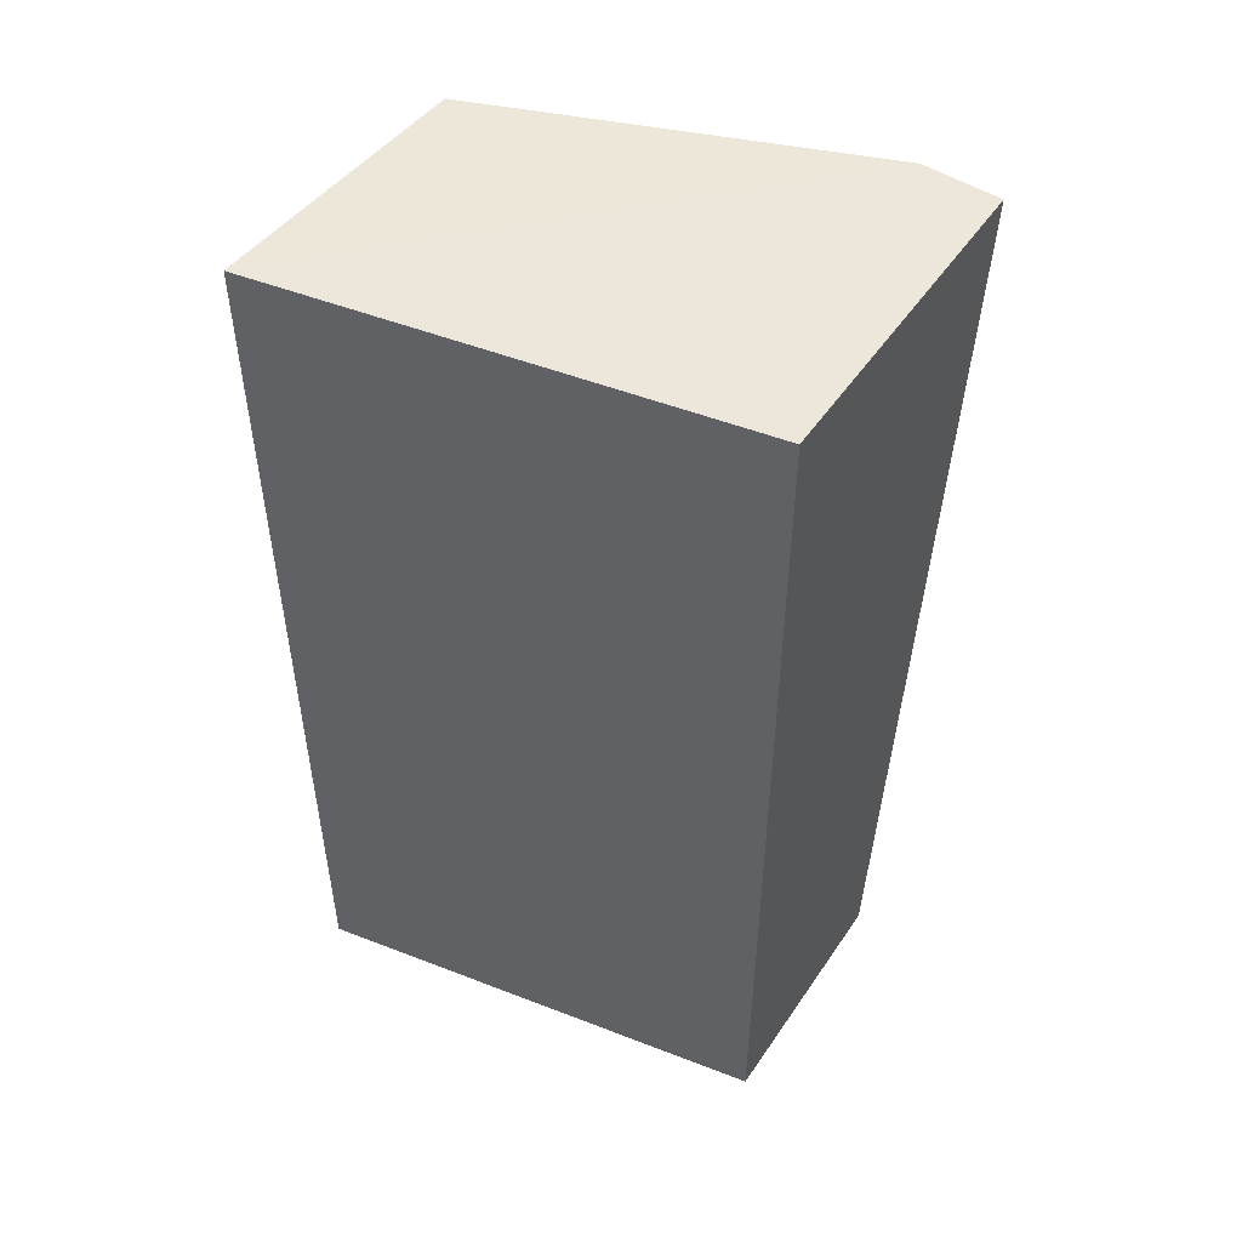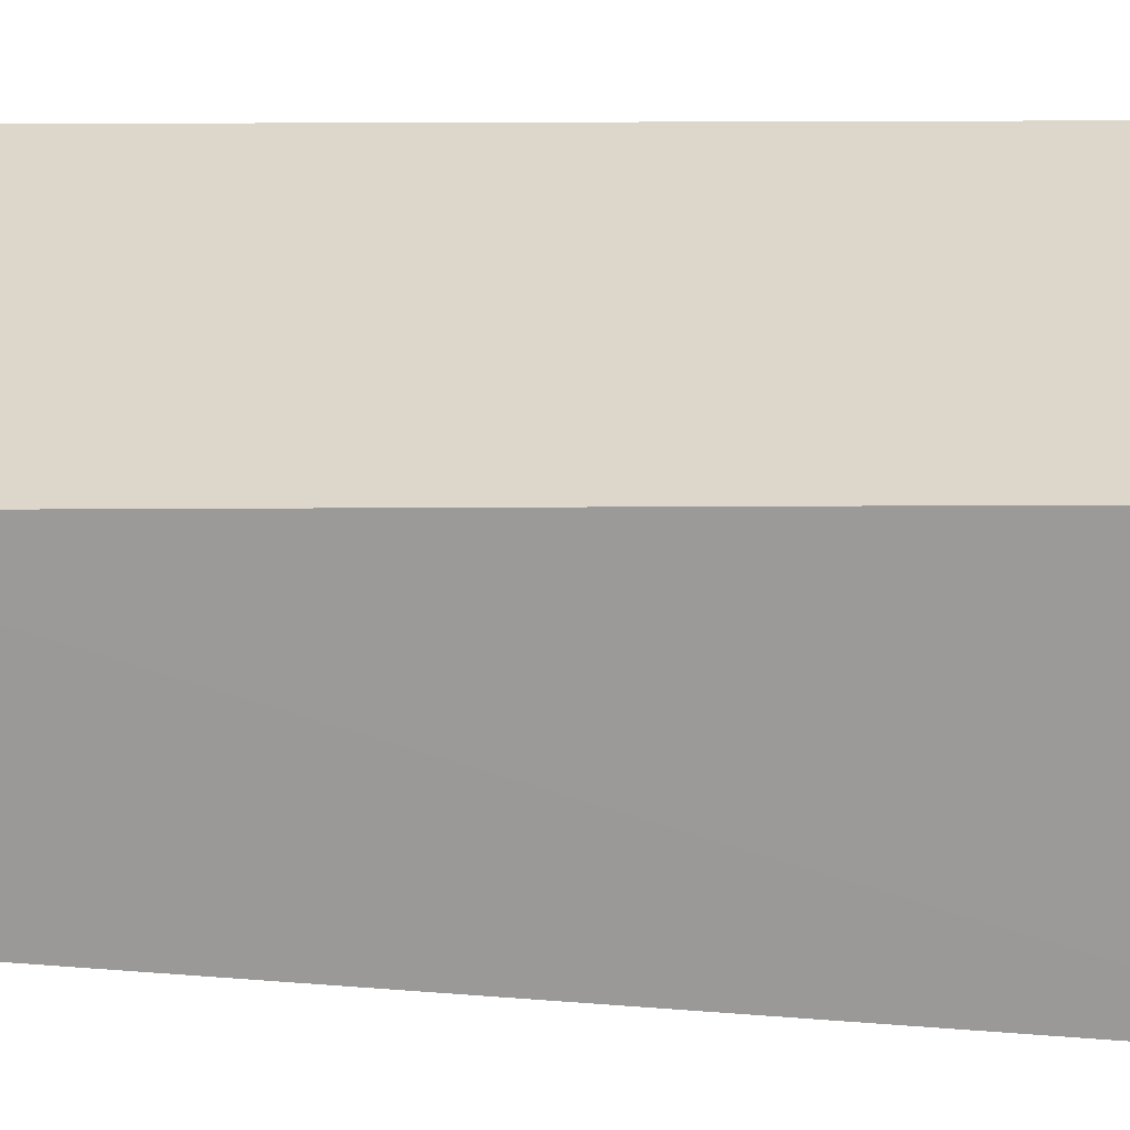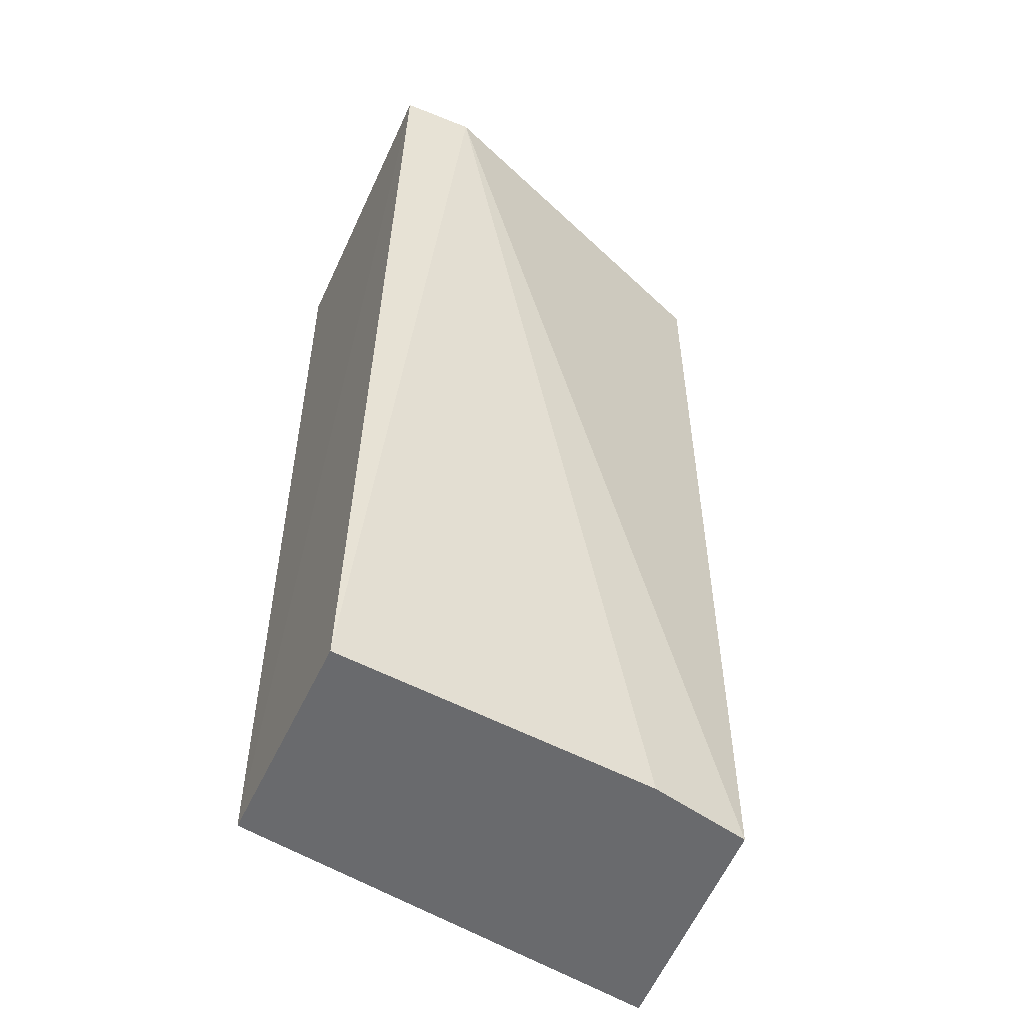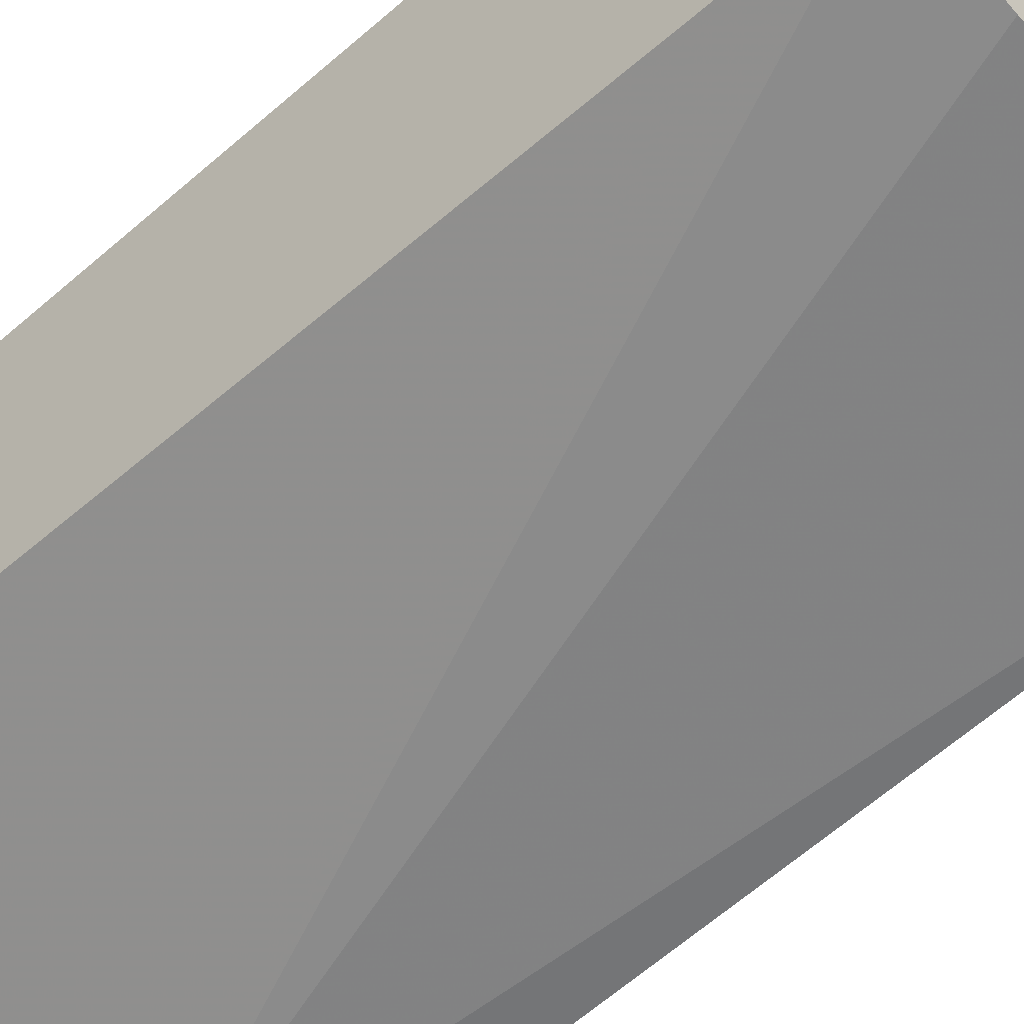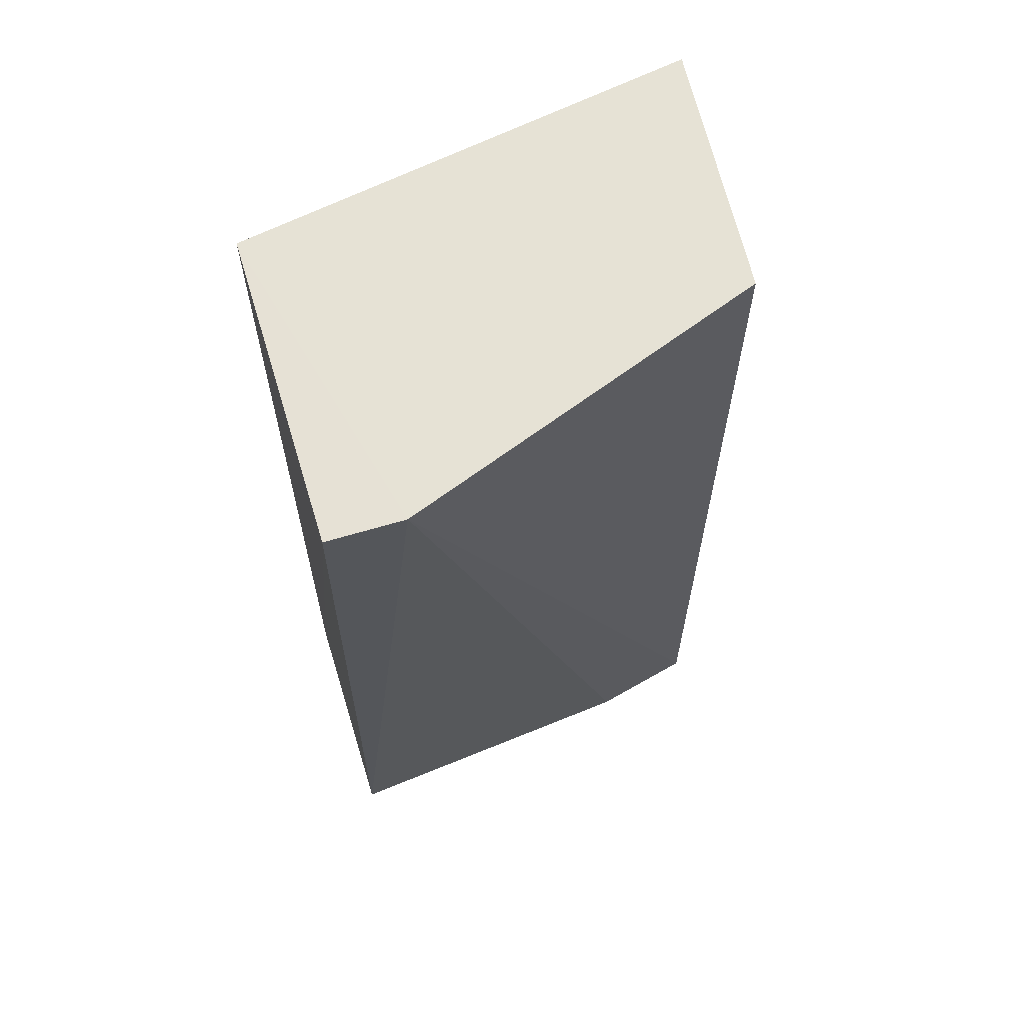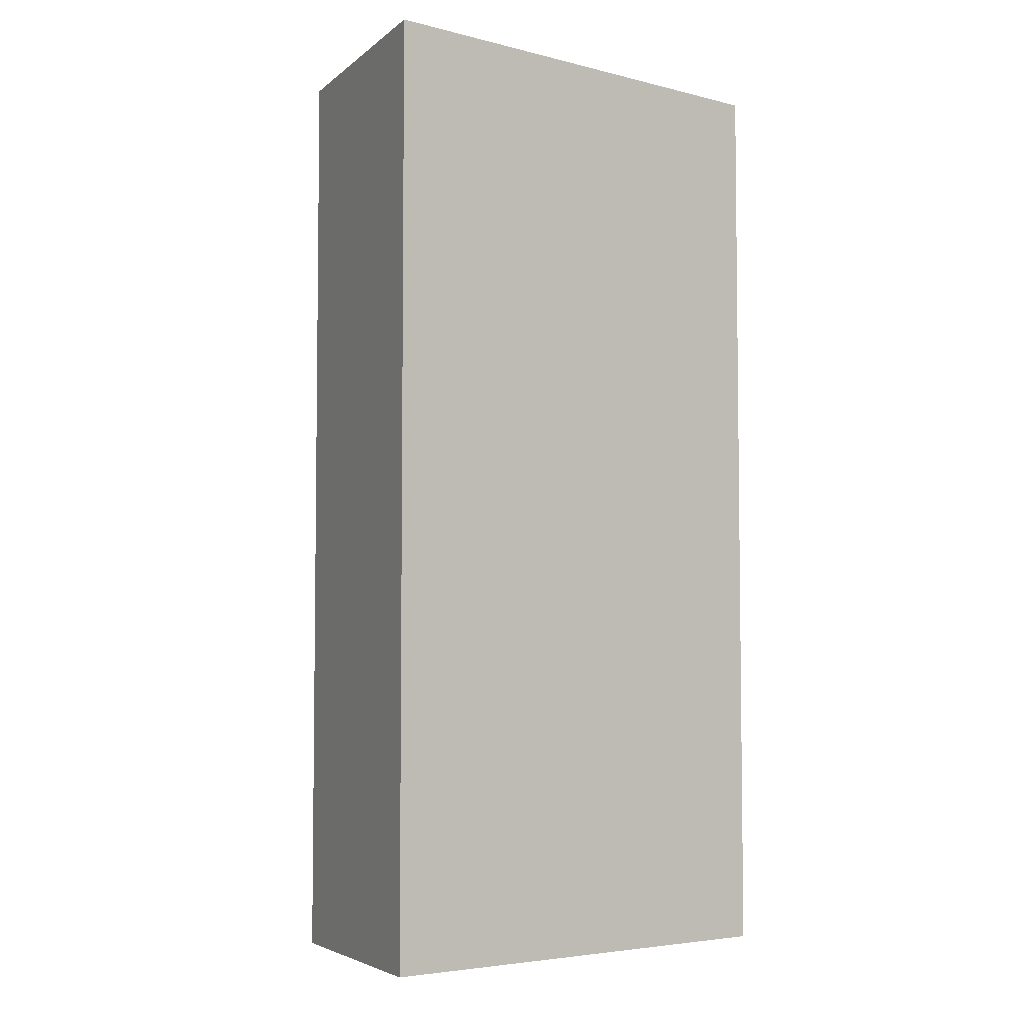
<metadata>
{"format":"obj","ext":"obj","renderer":"f3d","projection":"perspective","resolution":1024,"background":"white","views":[{"elev":50.6,"azim":33.7,"up":"+Y"},{"elev":20.1,"azim":89.3,"up":"+Z"},{"elev":-53.1,"azim":156.2,"up":"+Y"},{"elev":-52.8,"azim":-46.9,"up":"+Z"},{"elev":64.1,"azim":163.7,"up":"+Y"},{"elev":-4.8,"azim":-28.1,"up":"+Y"}]}
</metadata>
<code>
v 0.001607 0.03825 -0.05295
v 0.001607 -0.01017 -0.05295
v 0.001453 0.03827 -0.06922
v -0.002412 0.03834 -0.06922
v -0.02203 0.03825 -0.04849
v 0.001429 -0.01017 -0.06515
v -0.02117 -0.01017 -0.06192
v -0.02117 0.03825 -0.06192
v -0.0157 -0.01017 -0.06328
v -0.02203 -0.01017 -0.04849
f 1 2 3
f 1 3 4
f 5 1 4
f 6 3 2
f 6 4 3
f 8 7 5
f 8 5 4
f 8 4 7
f 9 7 4
f 9 4 6
f 9 6 7
f 10 5 7
f 10 2 1
f 10 1 5
f 10 7 6
f 10 6 2

</code>
